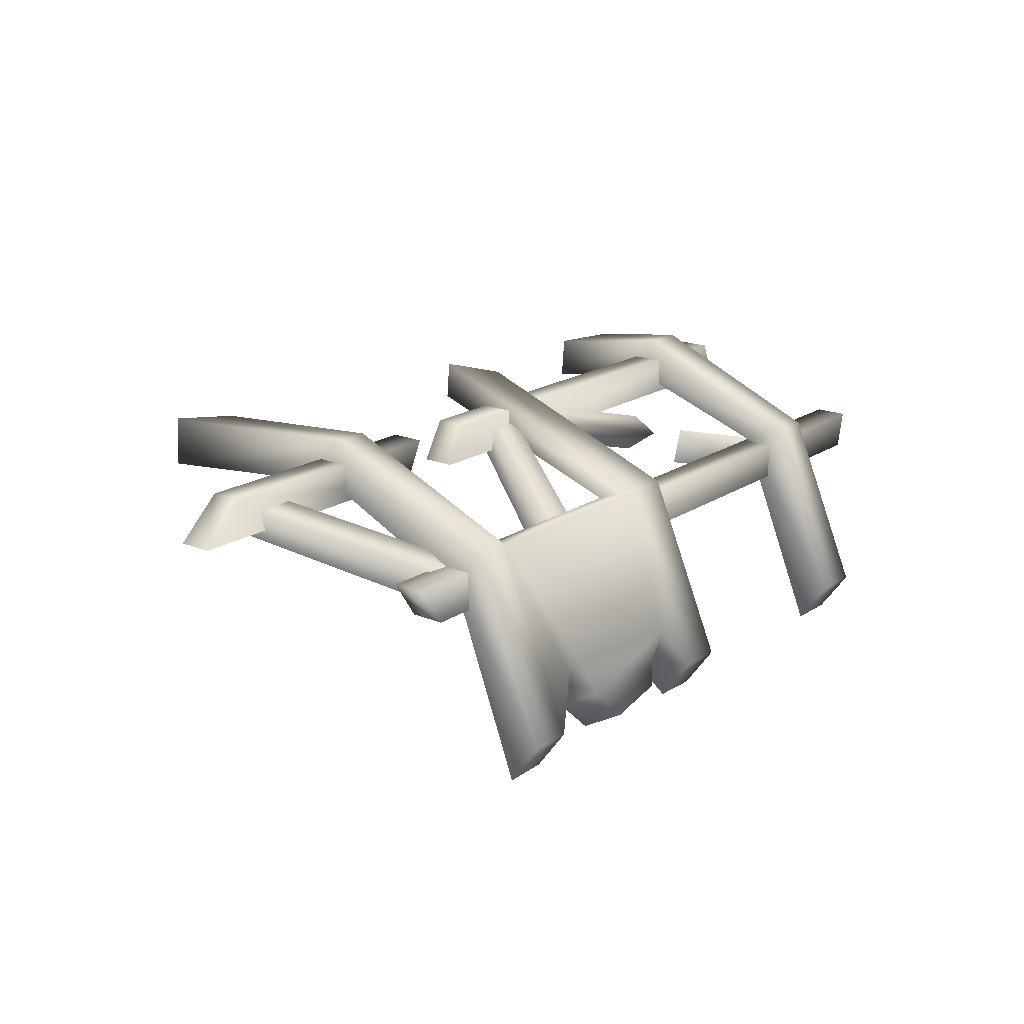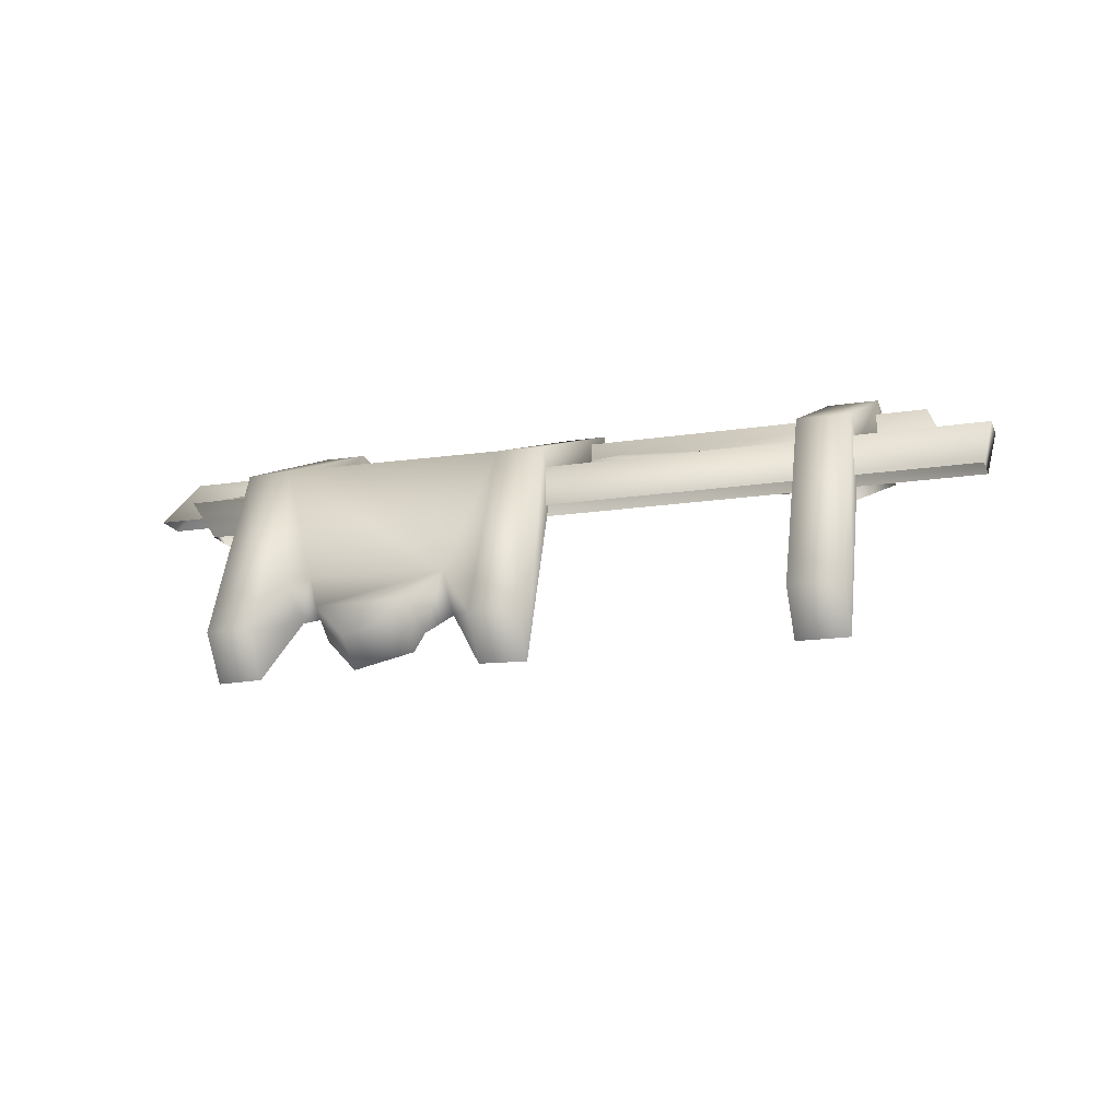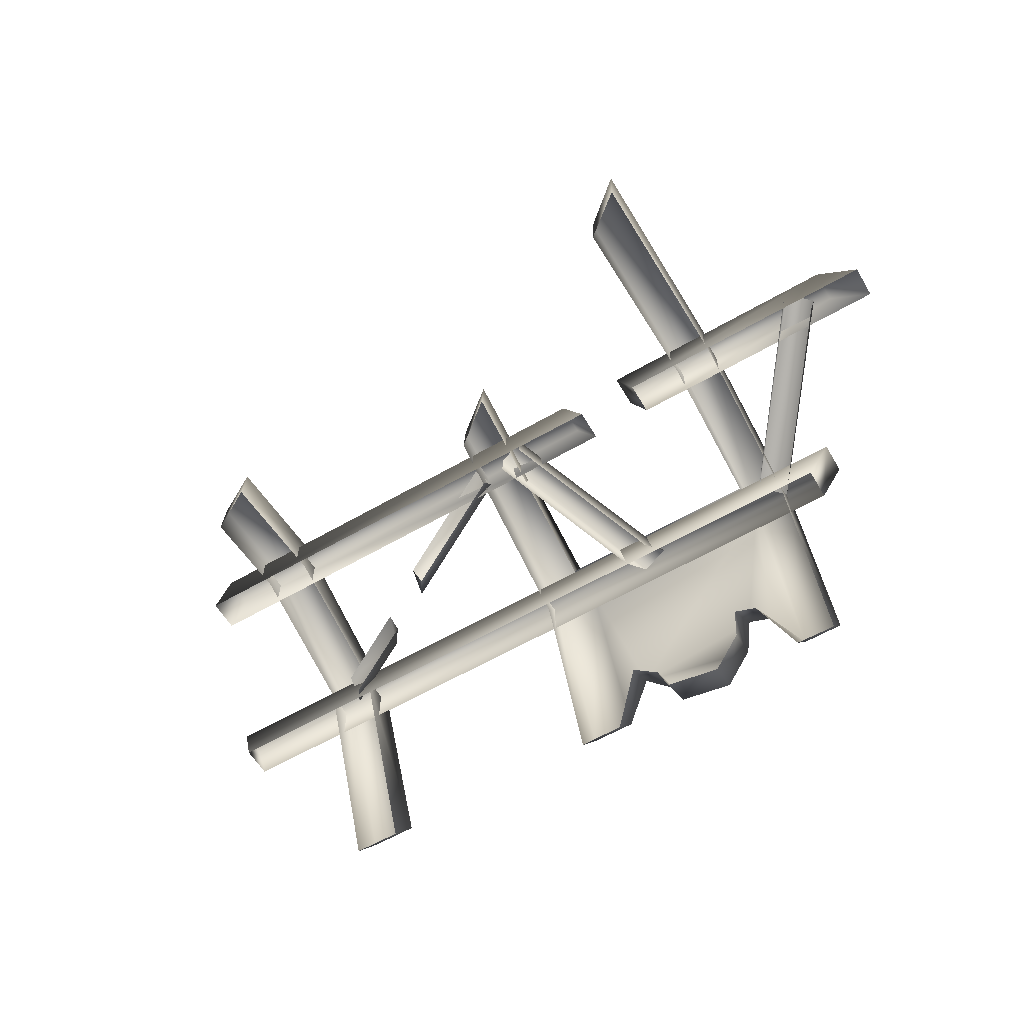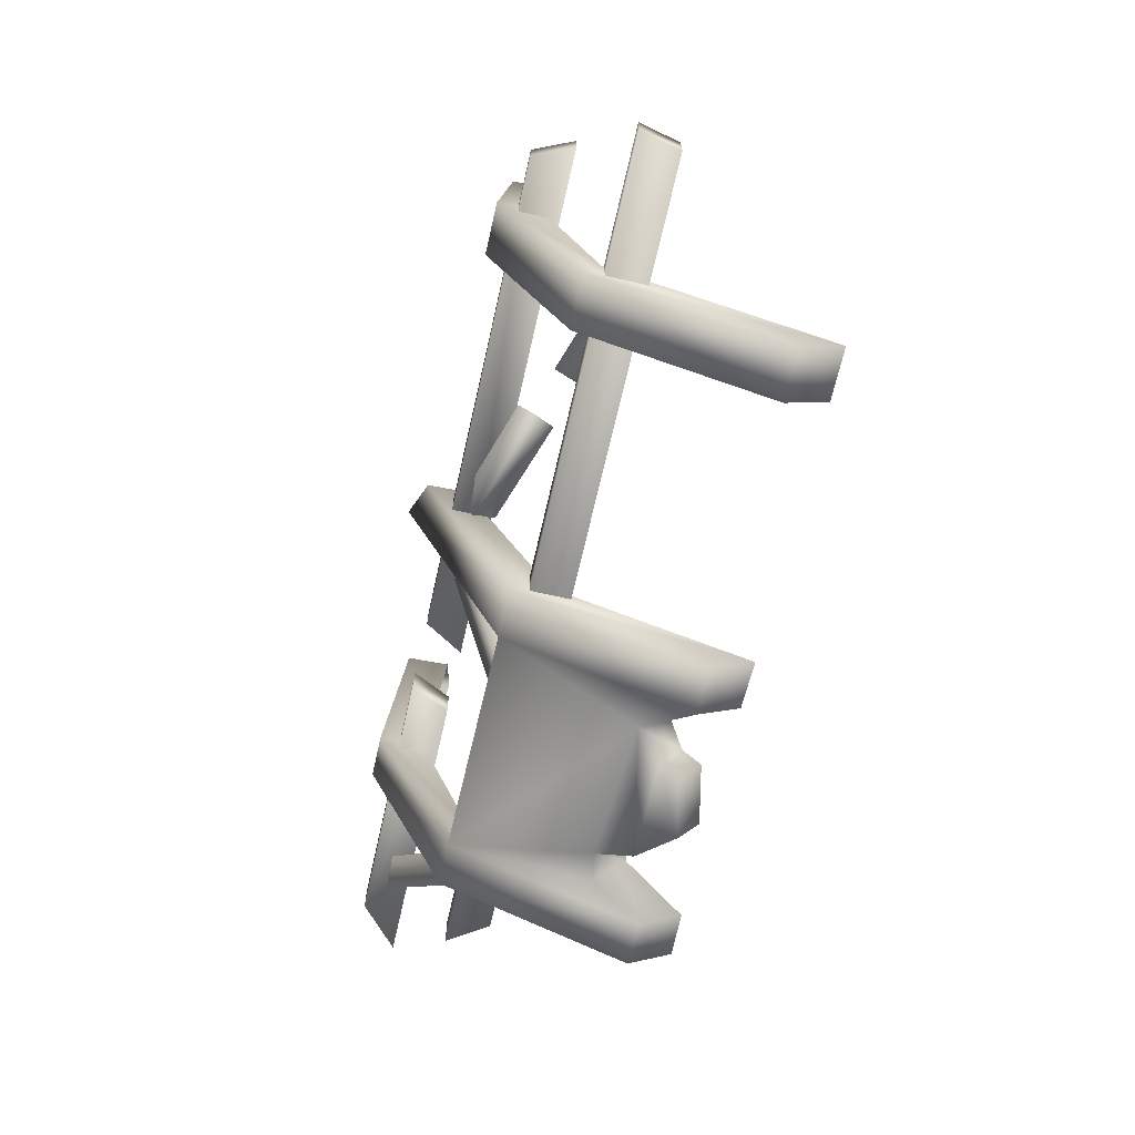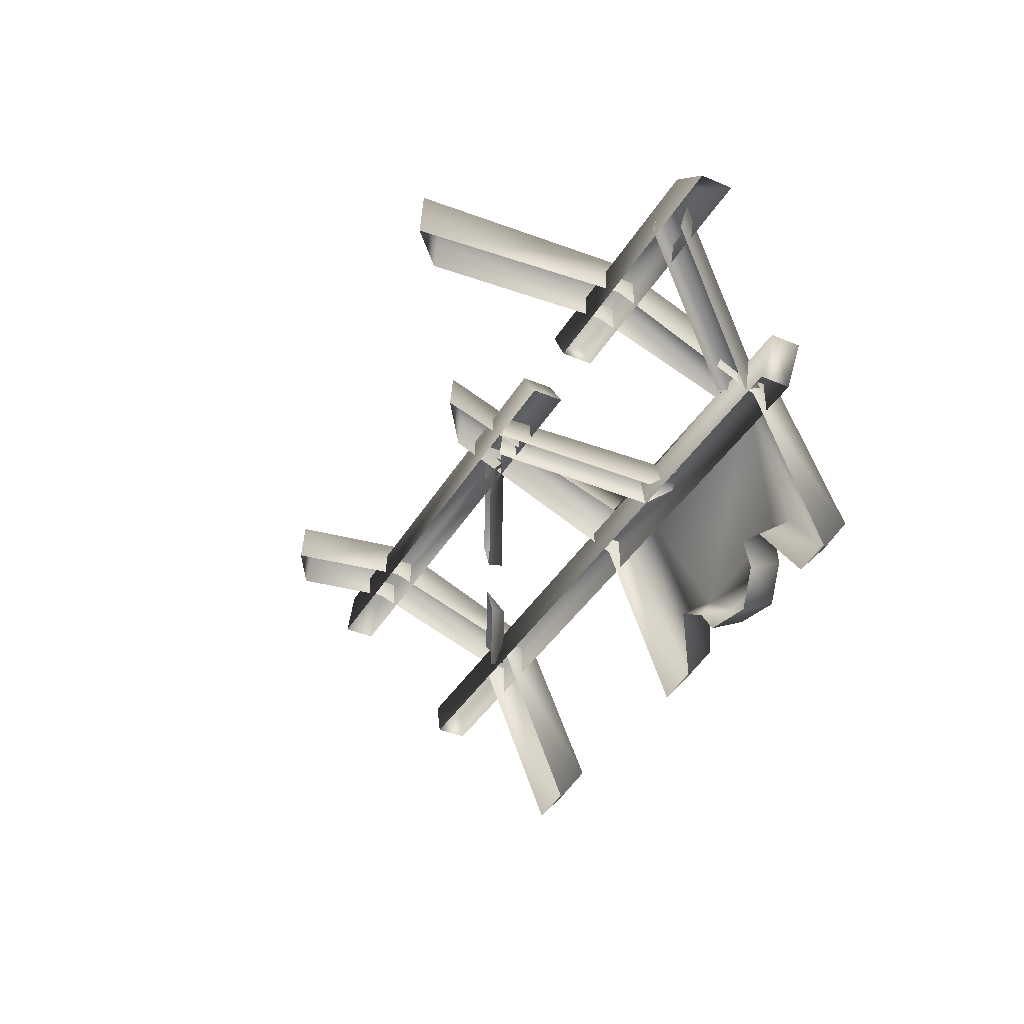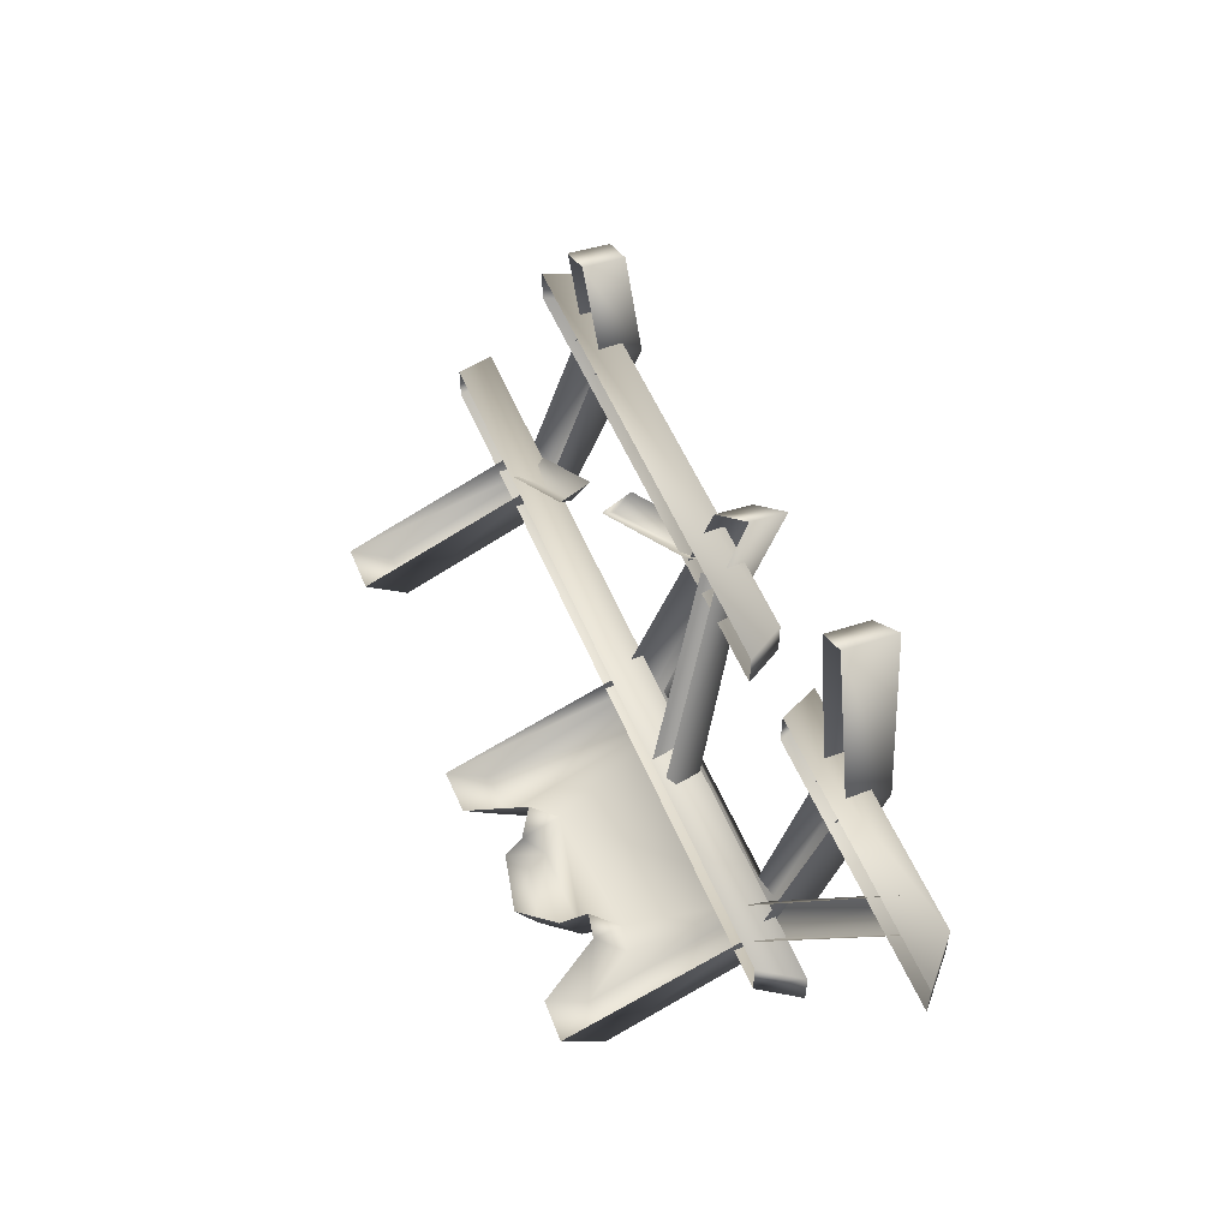
<metadata>
{"format":"obj","ext":"obj","renderer":"f3d","projection":"perspective","resolution":1024,"background":"white","views":[{"elev":18.6,"azim":128.7,"up":"+Y"},{"elev":-16.6,"azim":-162.6,"up":"+Y"},{"elev":-60.5,"azim":30.6,"up":"+Y"},{"elev":-67.4,"azim":-102.8,"up":"+Z"},{"elev":-39.5,"azim":62.2,"up":"+Y"},{"elev":52.6,"azim":68.1,"up":"+Z"}]}
</metadata>
<code>
g fcbg_greathole_001_debris_01
v -0.1947 1.712 0.2724
v -0.1947 1.501 0.2895
v -0.204 1.017 -0.8236
v -0.204 1.232 -0.9524
v -0.204 -0.0005718 -1.202
v 0.054 1.782 0.458
v 0.054 1.232 -0.9524
v -0.1947 1.501 0.2895
v 0.054 1.572 0.4751
v 0.054 1.144 -0.7151
v -0.204 0.2376 -1.374
v 0.054 0.005532 -1.202
v 1.263 1.241 -0.9608
v 0.2249 0.4864 -1.294
v 1.263 1.144 -0.7151
v 0.054 0.2376 -1.374
v 0.2438 0.309 -1.066
v 0.3881 0.2157 -1.101
v 1.263 1.676 0.06482
v 1.263 1.438 0.08191
v 0.3855 0.3445 -1.34
v 0.4278 0.1079 -1.146
v 1.258 1.588 1.15
v 1.258 1.35 1.168
v 1.5 1.588 1.357
v 1.258 1.35 1.168
v 1.5 1.304 1.374
v 1.5 1.676 0.06482
v 1.5 1.438 0.08191
v 1.5 1.232 -0.9608
v 1.5 1.017 -0.8236
v 1.5 0.2376 -1.374
v 1.5 -0.0005718 -1.202
v 1.263 0.2376 -1.374
v 1.263 0.005532 -1.202
v 1.095 0.3337 -1.063
v 1.11 0.5103 -1.291
v 0.9765 0.5358 -1.262
v 0.9698 0.3556 -1.034
v 0.9102 0.3432 -1.329
v 0.9304 0.2136 -1.101
v 0.7376 0.1646 -1.374
v 0.7578 0.03499 -1.146
v 0.4198 0.2376 -1.374
v -1.566 1.579 0.7862
v -1.566 1.341 0.8033
v -1.844 1.366 0.6467
v -1.844 1.604 0.6296
v -1.844 1.676 0.06482
v -1.566 1.676 0.06482
v -1.566 1.341 0.8033
v -1.844 1.232 -0.9526
v -1.566 1.438 0.08191
v -1.566 1.232 -0.9577
v -1.566 1.143 -0.7367
v -1.844 0.2376 -1.374
v -1.566 0.2376 -1.374
v -1.566 -0.0005716 -1.202
v -1.566 -0.0005716 -1.202
v -1.844 -0.0005716 -1.202
v -1.844 1.604 0.6296
v -1.844 1.366 0.6467
v -1.844 1.438 0.08191
v -1.844 1.676 0.06482
v -1.844 1.143 -0.7367
v -1.844 1.232 -0.9526
v -1.844 -0.0005716 -1.202
v -1.844 0.2376 -1.374
v 0.8776 1.563 -0.01994
v 2.302 1.563 0.1678
v 0.8776 1.563 0.1671
v 2.302 1.563 -0.01994
v 0.9795 1.35 -0.01994
v 0.9795 1.35 0.1664
v 0.8776 1.563 0.1671
v 2.541 1.35 -0.01994
v 2.302 1.563 0.1678
v 2.541 1.35 0.1678
v -2.123 1.563 -0.01994
v -2.123 1.563 0.1678
v -2.217 1.35 0.1678
v -2.217 1.35 -0.01994
v 0.6126 1.35 -0.01994
v 0.4832 1.563 -0.01994
v 0.4832 1.563 0.1664
v 0.6126 1.35 0.1649
v 0.4832 1.563 0.1664
v -2.123 1.563 0.1678
v -2.541 1.131 -0.9038
v -2.541 1.131 -0.7161
v -2.491 0.9185 -0.7161
v -2.491 0.9185 -0.9038
v -0.3498 1.131 -0.9038
v -0.3521 0.9185 -0.9038
v 1.729 0.9185 -0.9038
v -0.3498 1.131 -0.7161
v -2.541 1.131 -0.7161
v 1.87 1.131 -0.7161
v 1.87 1.131 -0.9038
v 1.87 1.131 -0.7161
v 1.729 0.9185 -0.7161
v 1.729 0.9185 -0.7161
v -0.3498 1.131 -0.7161
v 1.87 1.131 -0.7161
v -0.3521 0.9185 -0.7161
v -2.541 1.131 -0.7161
v -2.491 0.9185 -0.7161
v 0.9795 1.35 0.1664
v 0.8776 1.563 0.1671
v 2.302 1.563 0.1678
v 2.541 1.35 0.1678
v 0.4832 1.563 0.1664
v 0.6126 1.35 0.1649
v -2.217 1.35 0.1678
v -2.123 1.563 0.1678
v 1.512 1.073 -0.8651
v 2.078 1.548 0.1514
v 1.376 1.129 -0.7667
v 2.214 1.491 0.05275
v 1.583 0.9353 -0.7007
v 2.187 1.327 0.08756
v 2.078 1.548 0.1514
v 2.052 1.384 0.1834
v 1.448 0.992 -0.6027
v 1.376 1.129 -0.7667
v 0.6468 1.063 -0.8261
v -0.0392 1.529 0.04981
v 0.4819 1.058 -0.8898
v 0.1261 1.534 0.1137
v 0.5912 0.9306 -0.6516
v 0.1348 1.368 0.1409
v -0.0392 1.529 0.04981
v -0.02811 1.363 0.07558
v 0.427 0.9256 -0.7151
v 0.4819 1.058 -0.8898
v -0.8536 1.158 -0.2776
v -0.1674 1.327 0.06565
v -0.1715 1.456 -0.03069
v -0.9426 1.266 -0.4164
v -0.9292 1.358 -0.2761
v -0.2309 1.53 0.07273
v -0.8536 1.158 -0.2776
v -1.245 1.133 -0.5951
v -1.206 1.231 -0.4422
v -1.652 1.122 -0.6649
v -1.665 1.029 -0.8052
v -1.136 1.03 -0.446
v -1.576 0.9215 -0.6664
g fcbg_greathole_001_debris_01_0
f 3 2 1
f 4 3 1
f 5 3 4
f 1 6 4
f 6 7 4
f 1 8 6
f 8 9 6
f 6 9 7
f 9 10 7
f 11 5 4
f 4 7 11
f 12 5 11
f 7 10 13
f 7 13 14
f 10 15 13
f 7 16 11
f 16 12 11
f 16 7 14
f 17 12 16
f 14 17 16
f 18 17 14
f 13 15 19
f 15 20 19
f 21 18 14
f 22 18 21
f 19 20 23
f 20 24 23
f 23 25 19
f 23 26 25
f 26 27 25
f 25 28 19
f 25 27 28
f 19 28 13
f 27 29 28
f 28 29 30
f 28 30 13
f 29 31 30
f 30 31 32
f 31 33 32
f 30 32 34
f 32 33 34
f 13 30 34
f 33 35 34
f 34 35 36
f 34 37 13
f 37 34 36
f 37 38 13
f 37 36 38
f 13 38 14
f 36 39 38
f 38 40 14
f 38 39 40
f 39 41 40
f 40 21 14
f 40 41 42
f 40 42 21
f 41 43 42
f 42 44 21
f 42 43 44
f 44 22 21
f 43 22 44
f 47 46 45
f 48 47 45
f 48 45 49
f 45 50 49
f 45 51 50
f 49 50 52
f 51 53 50
f 50 54 52
f 50 53 54
f 53 55 54
f 52 54 56
f 54 55 57
f 54 57 56
f 55 58 57
f 57 59 56
f 59 60 56
f 63 62 61
f 64 63 61
f 65 63 64
f 66 65 64
f 67 65 66
f 68 67 66
f 71 70 69
f 70 72 69
f 73 69 72
f 73 74 69
f 74 75 69
f 76 73 72
f 76 72 77
f 78 76 77
f 81 80 79
f 82 81 79
f 82 79 83
f 79 84 83
f 84 85 83
f 85 86 83
f 87 84 79
f 88 87 79
f 91 90 89
f 92 91 89
f 89 93 92
f 93 94 92
f 94 93 95
f 96 93 89
f 97 96 89
f 96 98 93
f 98 99 93
f 93 99 95
f 95 99 100
f 101 95 100
f 104 103 102
f 103 105 102
f 105 103 106
f 107 105 106
f 110 109 108
f 111 110 108
f 114 113 112
f 115 114 112
f 118 117 116
f 117 119 116
f 116 119 120
f 119 121 120
f 124 123 122
f 125 124 122
f 128 127 126
f 127 129 126
f 126 129 130
f 129 131 130
f 134 133 132
f 135 134 132
f 138 137 136
f 139 138 136
f 139 140 138
f 140 141 138
f 140 139 142
f 145 144 143
f 146 145 143
f 144 147 143
f 146 143 148
f 143 147 148

</code>
